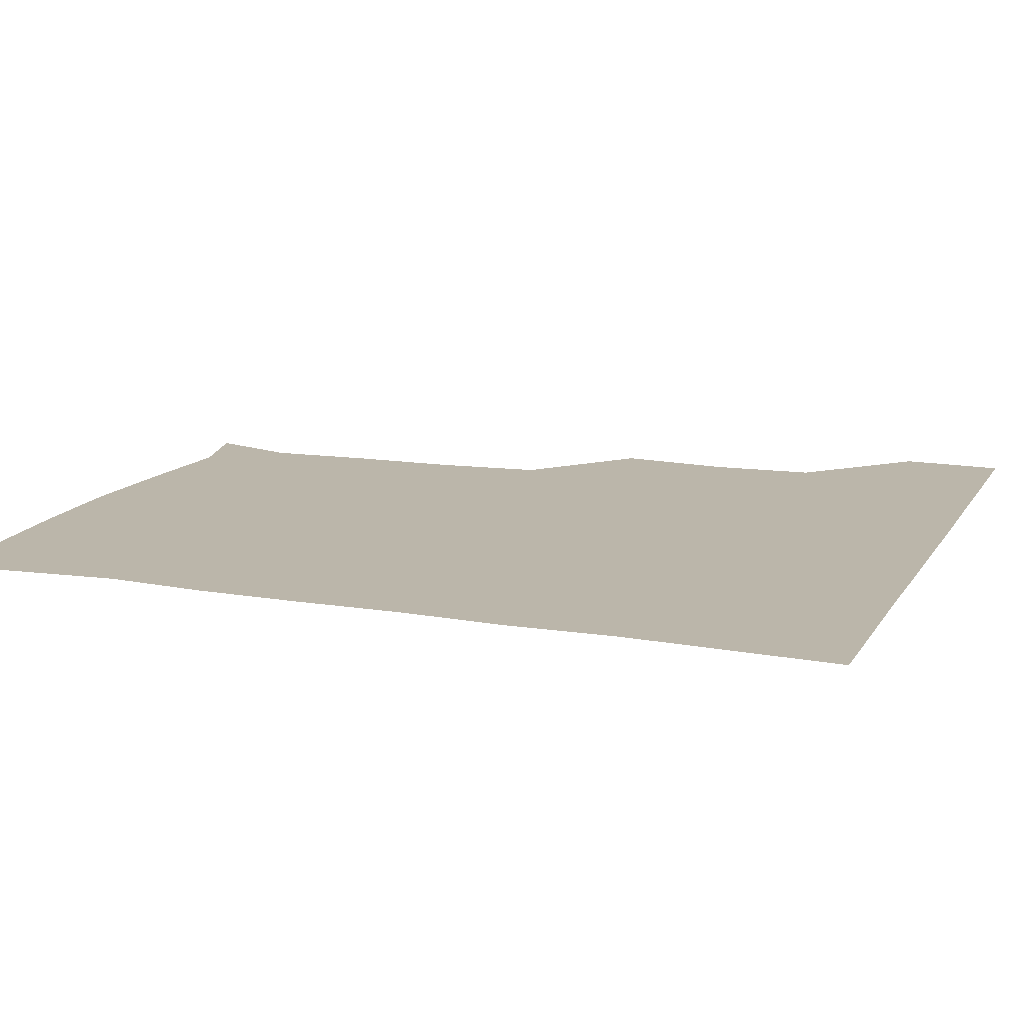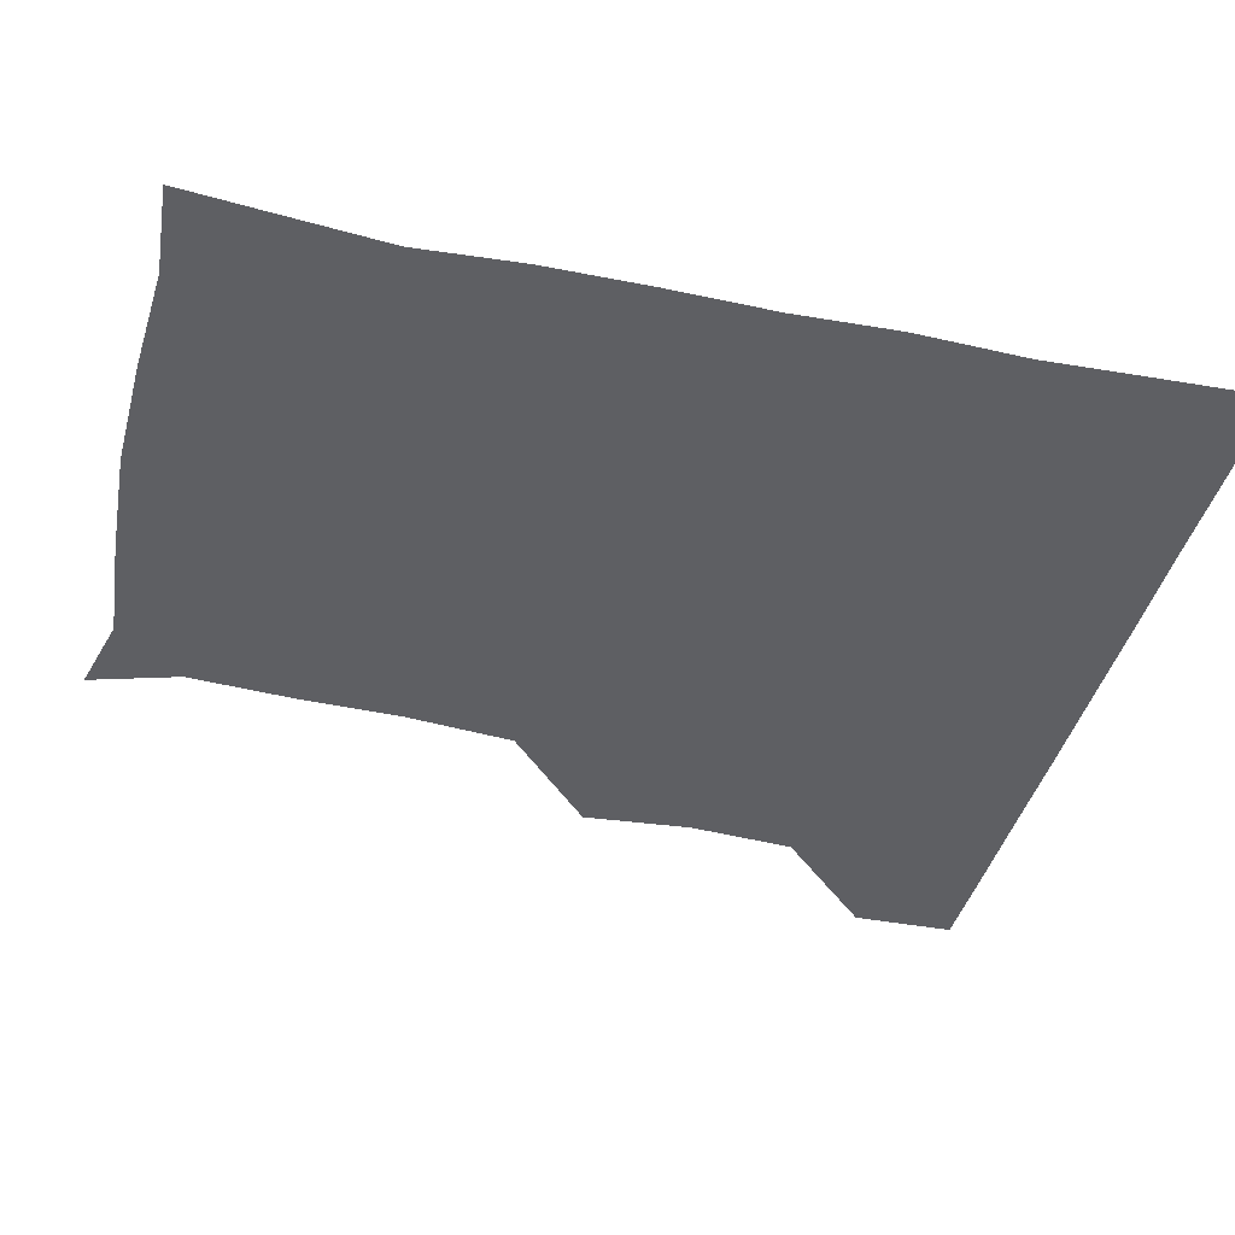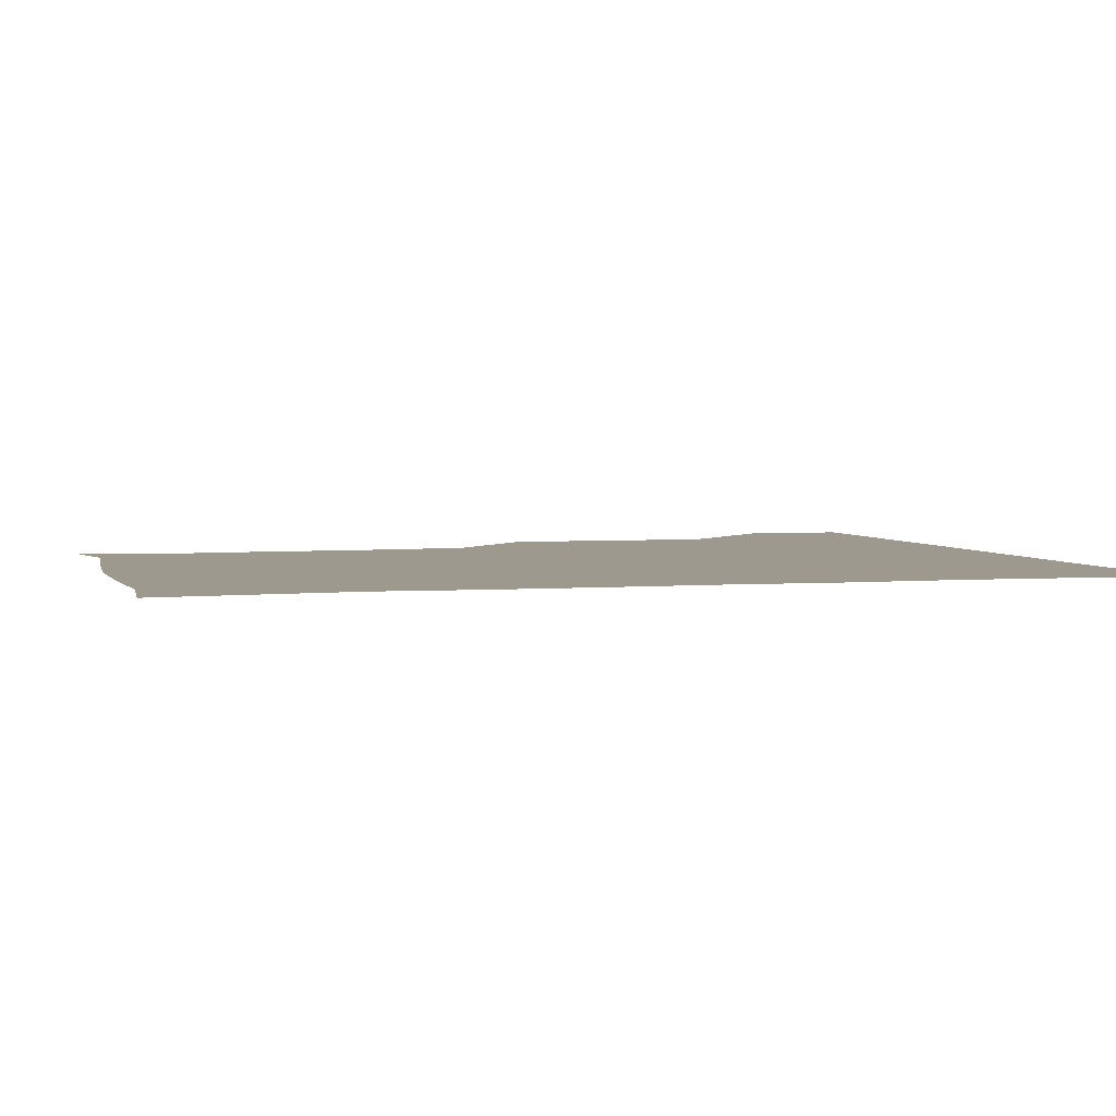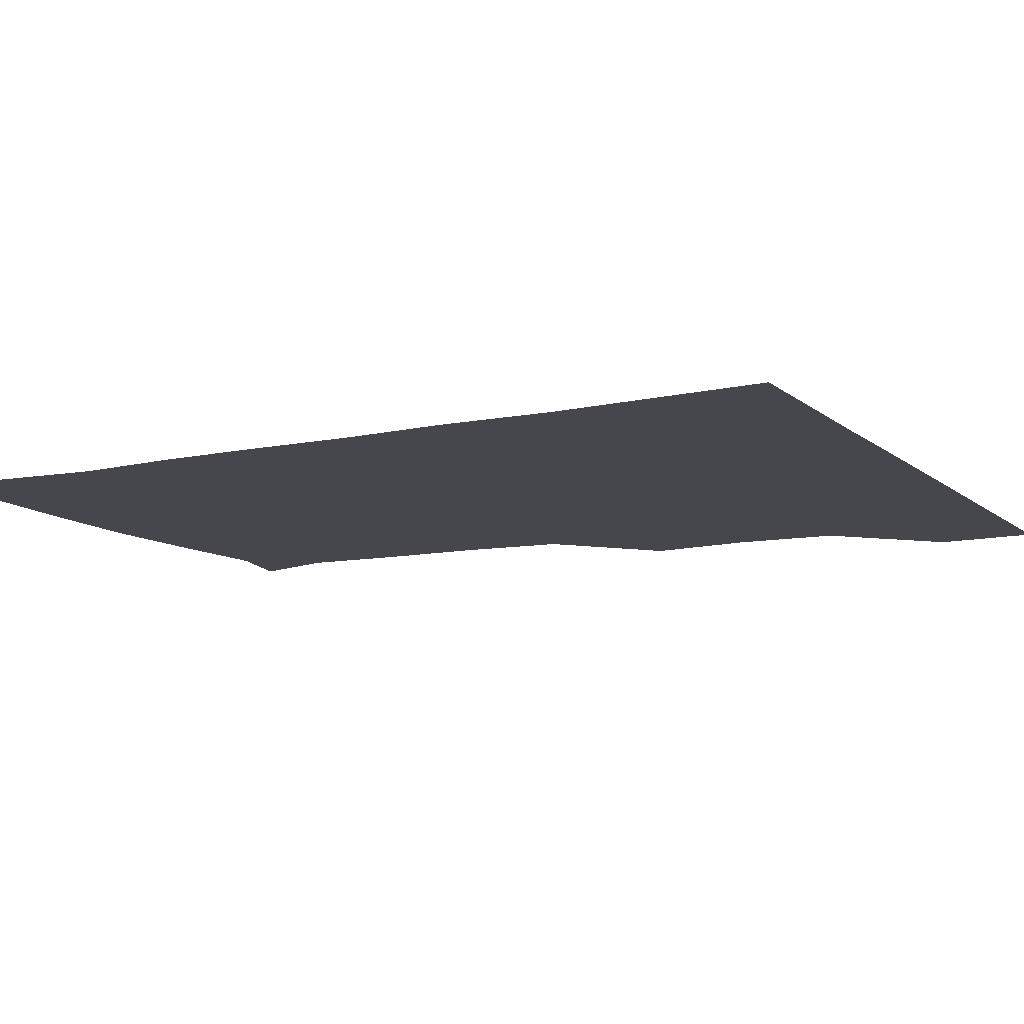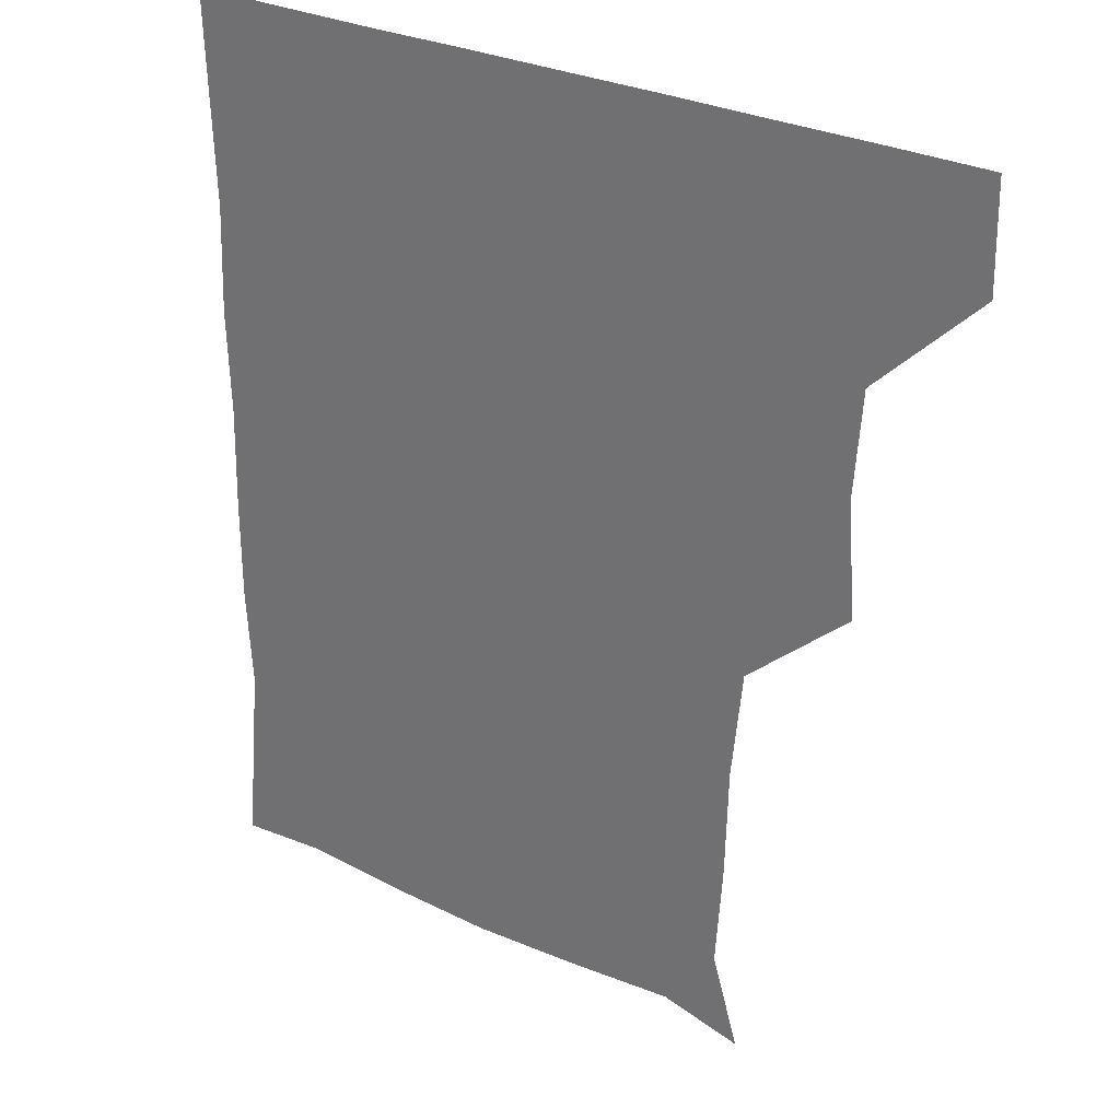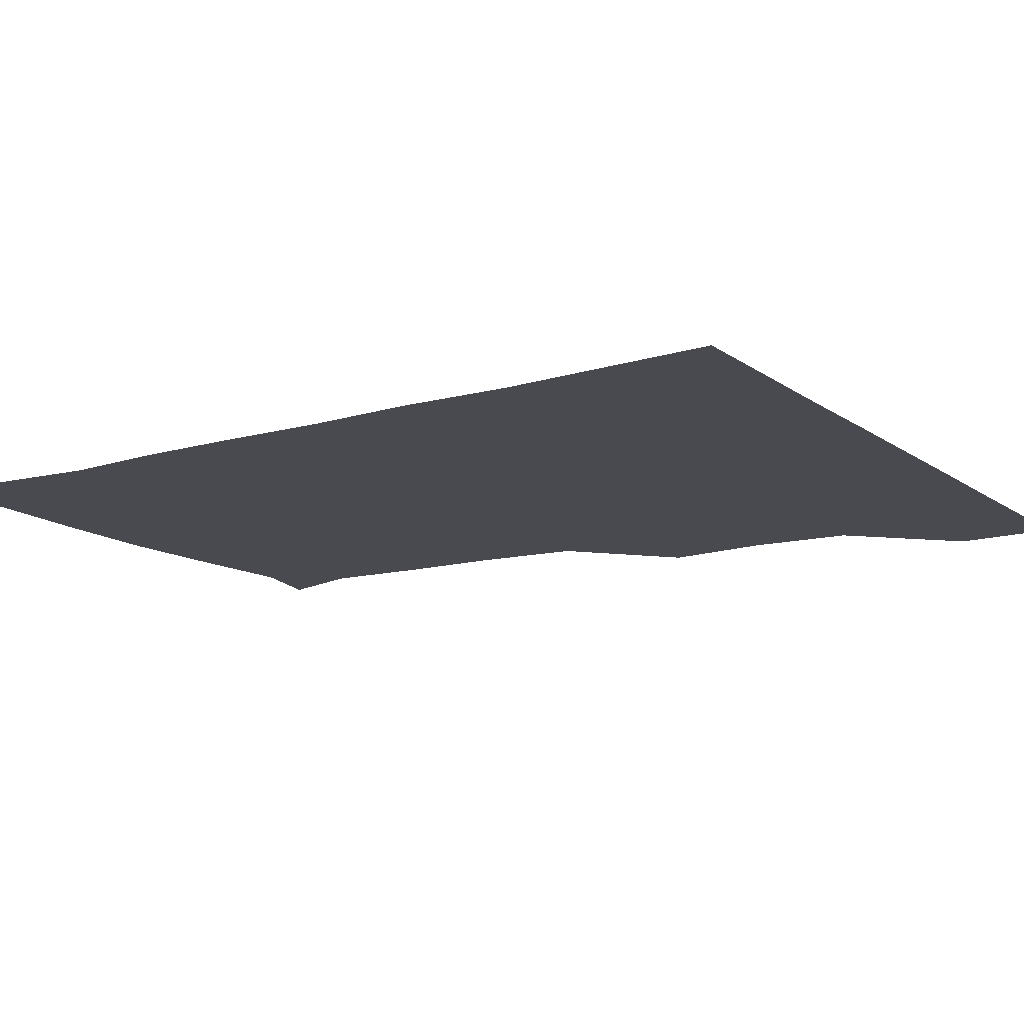
<metadata>
{"format":"obj","ext":"obj","renderer":"f3d","projection":"perspective","resolution":1024,"background":"white","views":[{"elev":14.0,"azim":110.9,"up":"+Z"},{"elev":-40.7,"azim":76.1,"up":"+Z"},{"elev":3.5,"azim":74.5,"up":"+Z"},{"elev":-10.9,"azim":118.4,"up":"+Z"},{"elev":28.9,"azim":-144.2,"up":"+Y"},{"elev":-13.6,"azim":123.2,"up":"+Z"}]}
</metadata>
<code>
v 450.8 390.4 0
v 451.3 420.9 0
v 481.4 296.2 0
v 484 328.7 0
v 481.7 360.1 0
v 481.6 391.2 0
v 481.1 421.1 0
v 510.4 147.7 0
v 518.4 174.2 0
v 516.3 205.2 0
v 515.5 236.8 0
v 512.2 268.9 0
v 512.4 302.5 0
v 512.3 332.1 0
v 511.8 361.8 0
v 511.3 391.2 0
v 511 421 0
v 534.3 153.5 0
v 543.2 183.6 0
v 543.3 212.4 0
v 542.6 242.5 0
v 541.8 271.8 0
v 541.4 301.3 0
v 541.5 332.4 0
v 541.3 361.4 0
v 541.5 391 0
v 540.9 421.2 0
v 567 150.7 0
v 571.6 182.8 0
v 571.5 214.3 0
v 571.7 243.3 0
v 571.7 272.4 0
v 571.6 303.1 0
v 571.4 332.2 0
v 571.7 362.1 0
v 571.3 391 0
v 570.9 421.1 0
v 600.6 148.7 0
v 601.5 184 0
v 601.8 212.1 0
v 600.6 242 0
v 600.7 273.6 0
v 600.9 303.1 0
v 601.2 332.6 0
v 601.2 361.9 0
v 601.2 391.1 0
v 600.6 421.1 0
v 633.8 149.4 0
v 630.2 183 0
v 630 215.1 0
v 630.3 244.5 0
v 630.3 273.3 0
v 630.4 302.3 0
v 630.1 333.1 0
v 630.8 362.2 0
v 631.2 391.4 0
v 631.2 420.9 0
v 665.2 151.2 0
v 659.3 183.5 0
v 657.8 214.1 0
v 658.5 243.4 0
v 658.4 273.3 0
v 658.7 302.9 0
v 659.9 331.5 0
v 660.1 362 0
v 660.5 392.2 0
v 661.1 421 0
v 692.2 149.1 0
v 689.7 175.3 0
v 687 205 0
v 688.9 234.6 0
v 689 264.9 0
v 688.4 296.3 0
v 689.5 326.7 0
v 688.3 359.1 0
v 689.5 390.4 0
v 690.6 421 0
v 691 451 0
f 5 6 1
f 1 6 2
f 6 7 2
f 12 13 3
f 3 13 4
f 13 14 4
f 4 14 5
f 14 15 5
f 5 15 6
f 15 16 6
f 6 16 7
f 16 17 7
f 8 18 9
f 18 19 9
f 9 19 10
f 19 20 10
f 10 20 11
f 20 21 11
f 11 21 12
f 21 22 12
f 12 22 13
f 22 23 13
f 13 23 14
f 23 24 14
f 14 24 15
f 24 25 15
f 15 25 16
f 25 26 16
f 16 26 17
f 26 27 17
f 18 28 19
f 28 29 19
f 19 29 20
f 29 30 20
f 20 30 21
f 30 31 21
f 21 31 22
f 31 32 22
f 22 32 23
f 32 33 23
f 23 33 24
f 33 34 24
f 24 34 25
f 34 35 25
f 25 35 26
f 35 36 26
f 26 36 27
f 36 37 27
f 28 38 29
f 38 39 29
f 29 39 30
f 39 40 30
f 30 40 31
f 40 41 31
f 31 41 32
f 41 42 32
f 32 42 33
f 42 43 33
f 33 43 34
f 43 44 34
f 34 44 35
f 44 45 35
f 35 45 36
f 45 46 36
f 36 46 37
f 46 47 37
f 38 48 39
f 48 49 39
f 39 49 40
f 49 50 40
f 40 50 41
f 50 51 41
f 41 51 42
f 51 52 42
f 42 52 43
f 52 53 43
f 43 53 44
f 53 54 44
f 44 54 45
f 54 55 45
f 45 55 46
f 55 56 46
f 46 56 47
f 56 57 47
f 48 58 49
f 58 59 49
f 49 59 50
f 59 60 50
f 50 60 51
f 60 61 51
f 51 61 52
f 61 62 52
f 52 62 53
f 62 63 53
f 53 63 54
f 63 64 54
f 54 64 55
f 64 65 55
f 55 65 56
f 65 66 56
f 56 66 57
f 66 67 57
f 58 68 59
f 68 69 59
f 59 69 60
f 69 70 60
f 60 70 61
f 70 71 61
f 61 71 62
f 71 72 62
f 62 72 63
f 72 73 63
f 63 73 64
f 73 74 64
f 64 74 65
f 74 75 65
f 65 75 66
f 75 76 66
f 66 76 67
f 76 77 67

</code>
